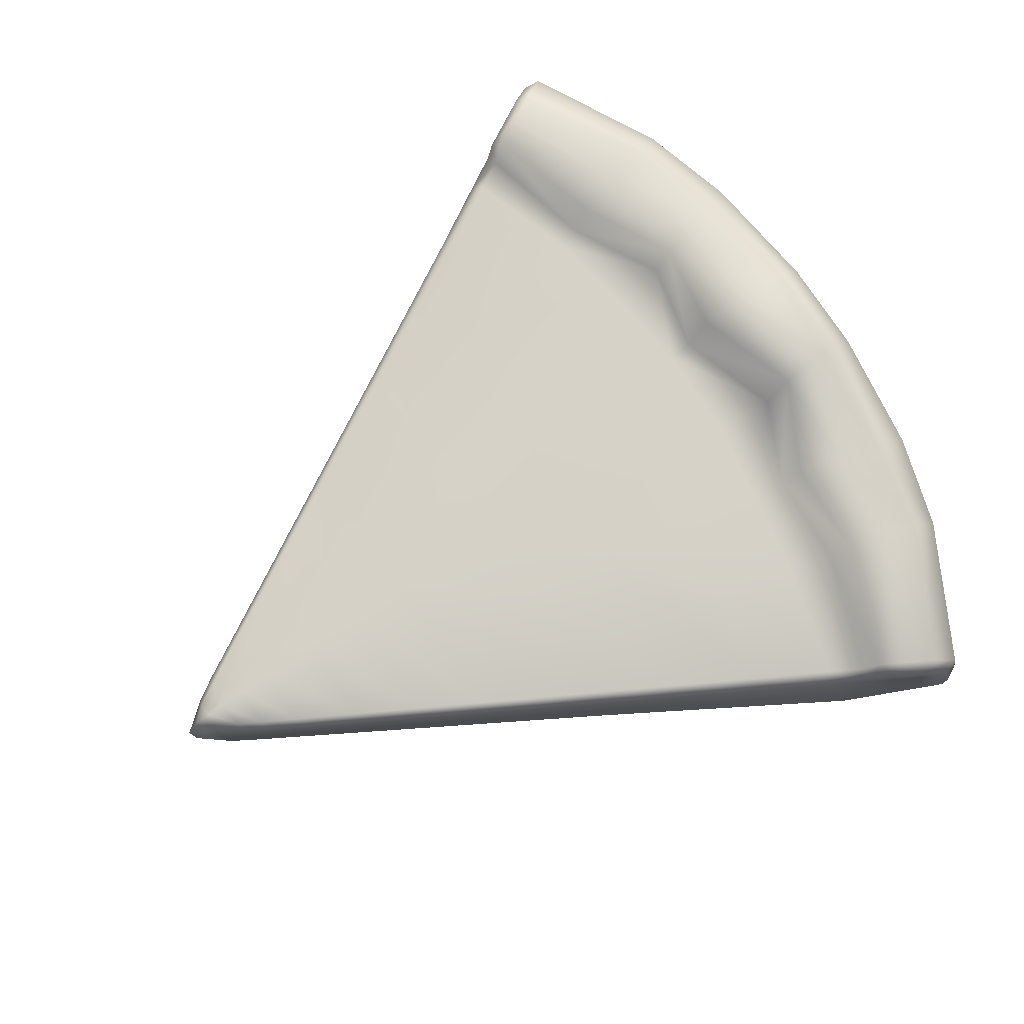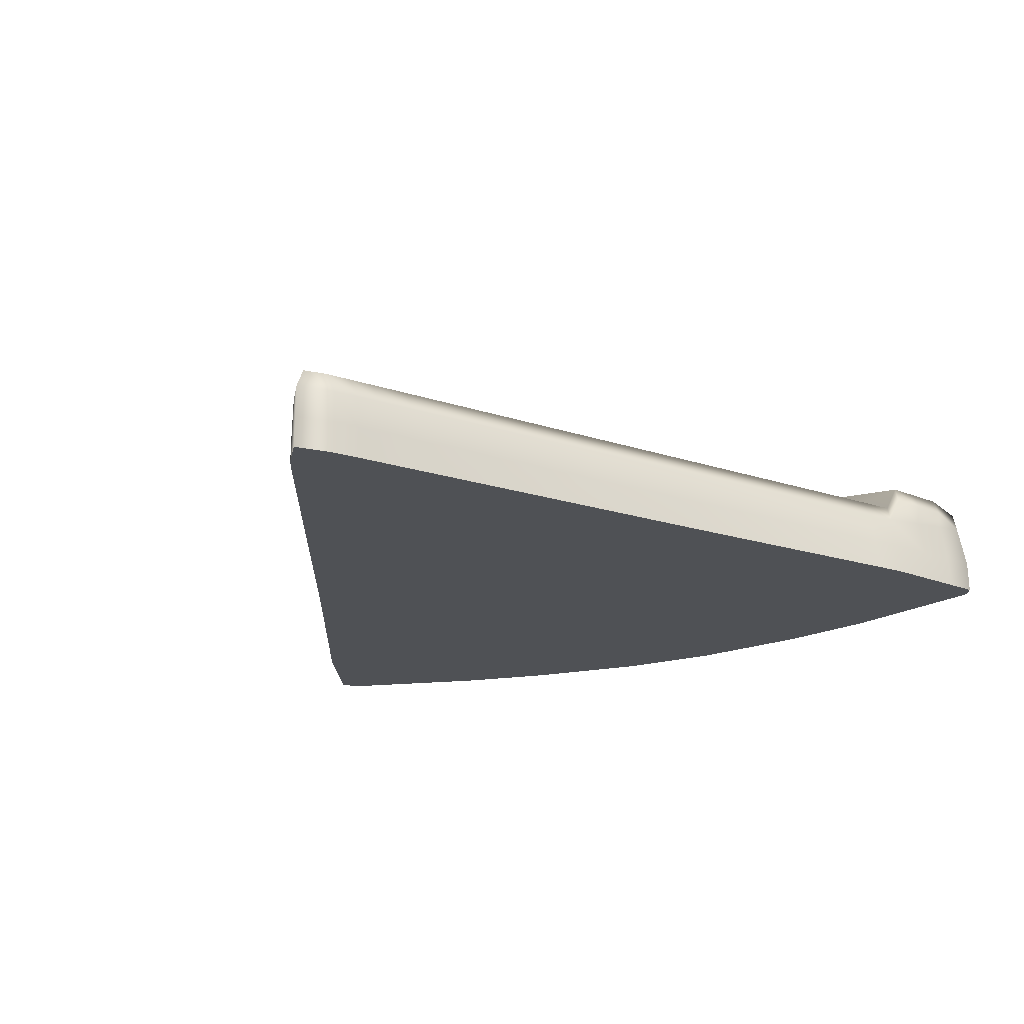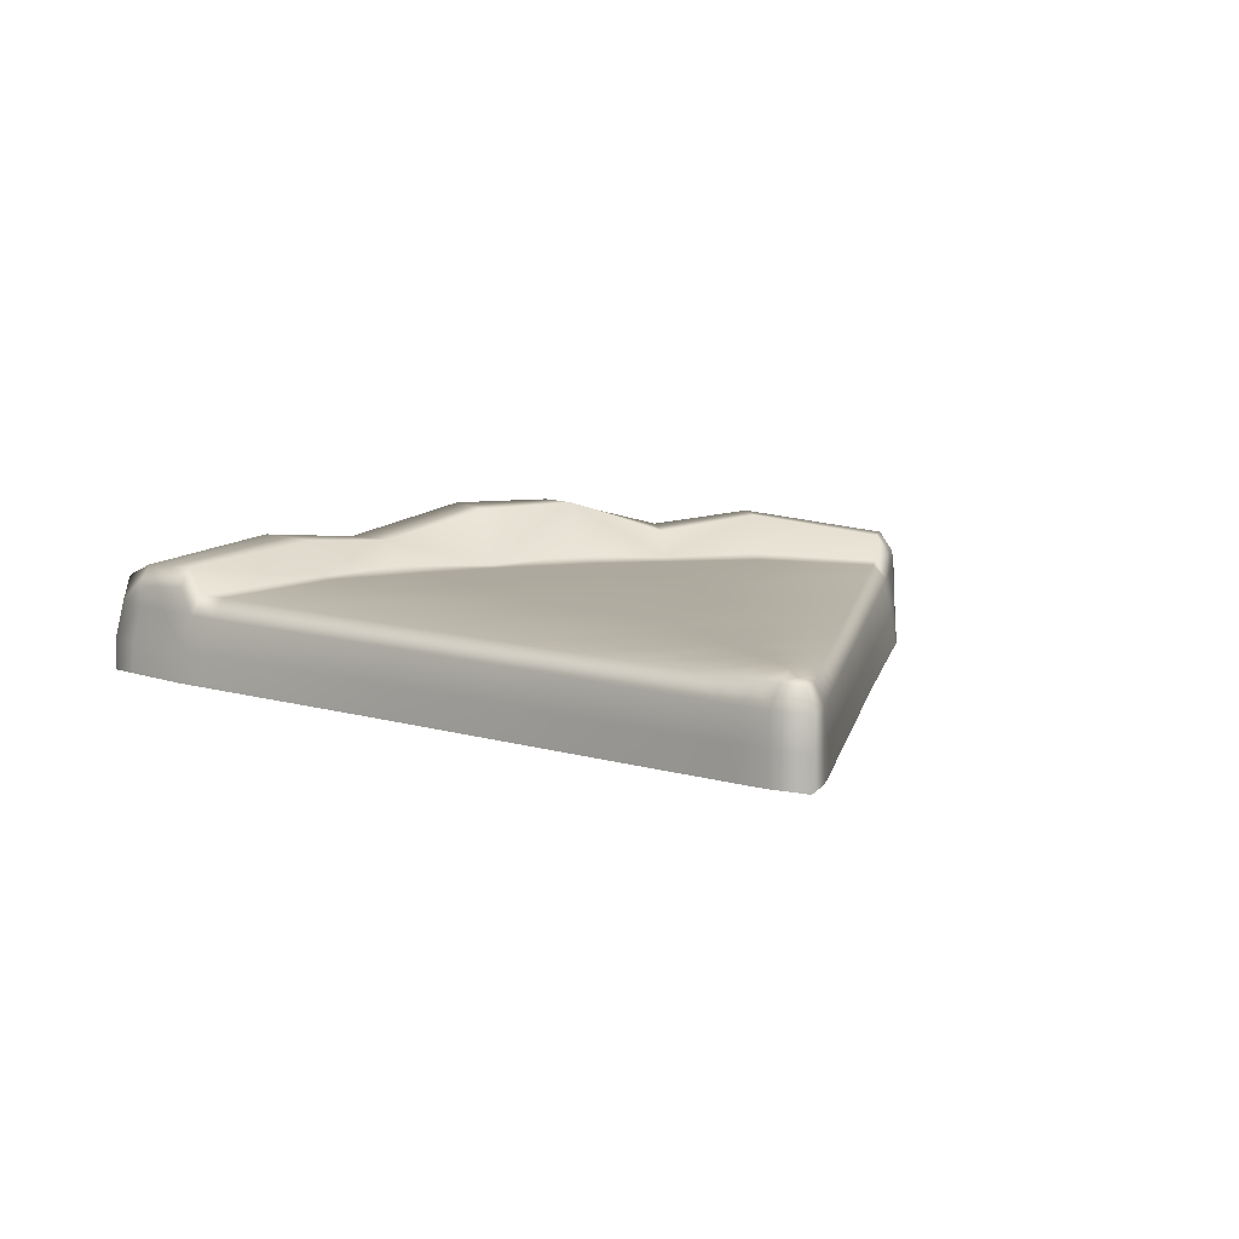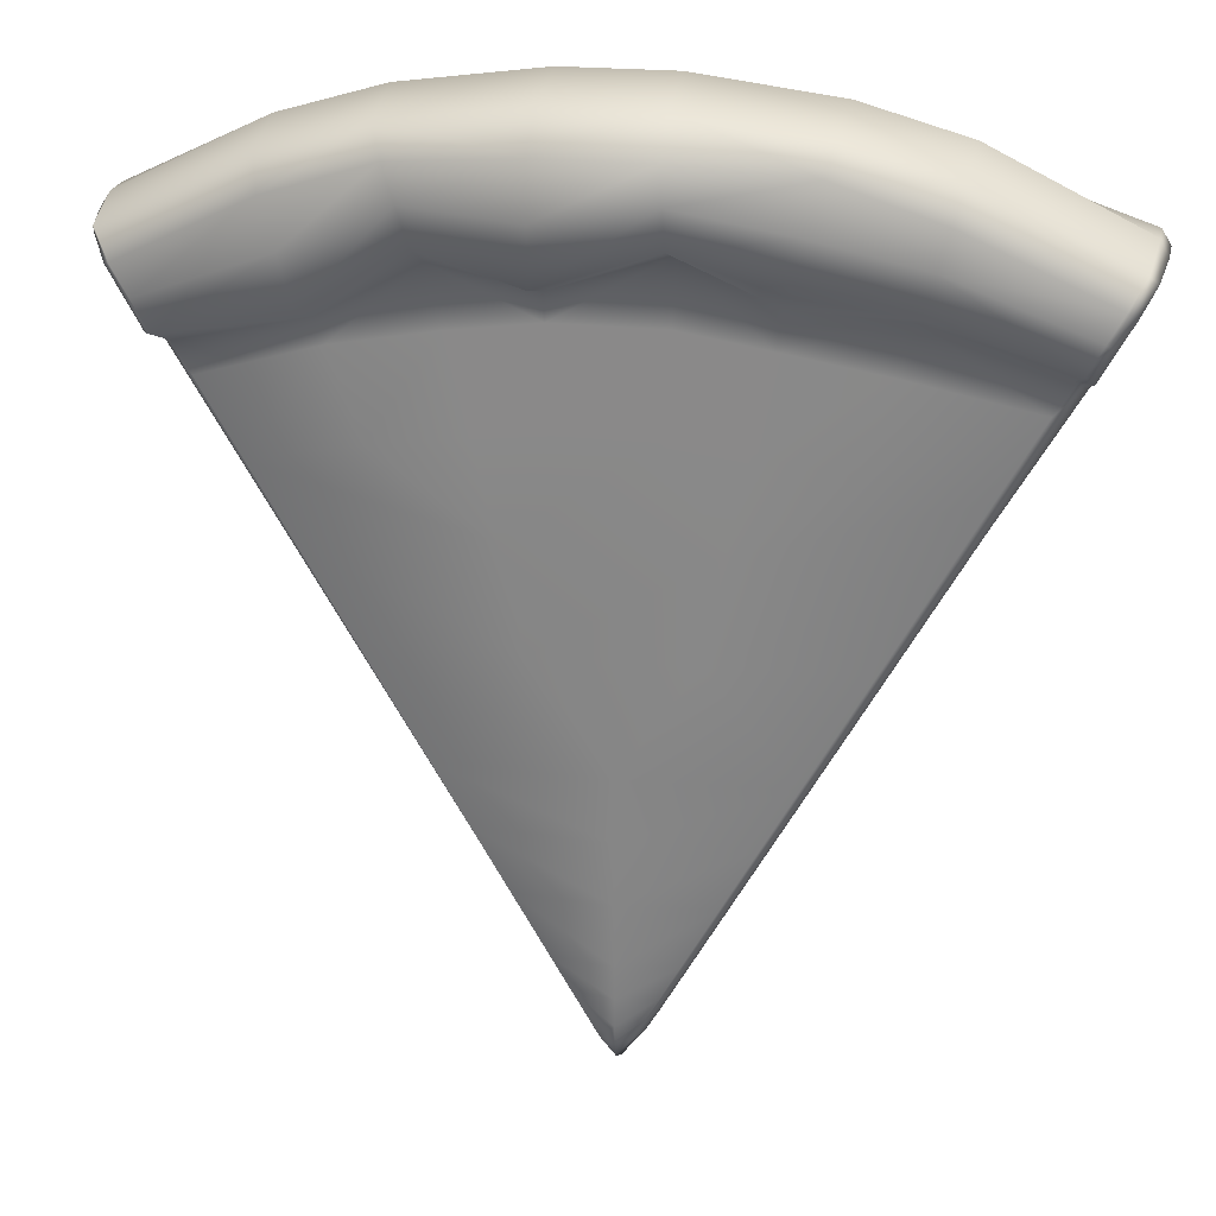
<metadata>
{"format":"obj","ext":"obj","renderer":"f3d","projection":"perspective","resolution":1024,"background":"white","views":[{"elev":78.4,"azim":-123.4,"up":"+Y"},{"elev":-19.9,"azim":-150.5,"up":"+Y"},{"elev":9.0,"azim":161.2,"up":"+Y"},{"elev":24.7,"azim":-169.4,"up":"+Z"}]}
</metadata>
<code>
g ITEM_TMNTSlice_02a_MO
v -0.02703 -0.004686 0.04617
v -0.02646 -0.002661 0.04714
v -0.0265 -0.004686 0.04705
v -0.02697 -0.002661 0.04619
v -0.02624 -0.004686 0.04435
v -0.02657 -8.355e-05 0.04563
v -0.02607 0.001299 0.04649
v -0.02612 -0.002661 0.04443
v -0.02511 -0.002661 0.04234
v -0.02529 -0.004686 0.0422
v -0.02383 -0.002661 0.03966
v -0.02407 -0.004686 0.03945
v -0.0232 -0.004686 0.03793
v -0.02293 -0.002661 0.03807
v -0.02067 -0.004686 0.03355
v -0.02043 -0.002661 0.03364
v -0.01815 -0.004686 0.02916
v -0.02253 -0.0005369 0.03828
v -0.02346 -0.0005322 0.03999
v -0.02473 -0.0003484 0.0423
v -0.02573 -0.0002045 0.04411
v -0.02576 0.0008815 0.04421
v -0.01794 -0.002661 0.02921
v -0.01524 -0.004686 0.02409
v -0.02007 -0.0005492 0.03378
v -0.01506 -0.002661 0.02409
v -0.01113 -0.002661 0.01705
v -0.01127 -0.004686 0.01705
v -0.009075 -0.004686 0.01316
v -0.01761 -0.0005614 0.02928
v -0.01478 -0.0005755 0.02409
v -0.00896 -0.002661 0.01314
v -0.006908 -0.004686 0.009313
v -0.006825 -0.002661 0.009308
v -0.00473 -0.004686 0.00545
v -0.004674 -0.002661 0.005444
v -0.003541 -0.004686 0.003341
v -0.003503 -0.002661 0.003342
v -0.002786 -0.004686 0.002001
v -0.002748 -0.002661 0.001985
v -0.001947 -0.004686 0.0005678
v -0.003444 -0.0006321 0.003342
v -0.004587 -0.0006264 0.005435
v -0.006698 -0.0006159 0.0093
v -0.008783 -0.0006055 0.01312
v -0.001922 -0.002661 0.0005673
v -0.000419 -0.004686 -0.001378
v -0.0004312 -0.002661 -0.001378
v -0.001885 -0.0006399 0.0005665
v -0.0004499 -0.0006452 -0.001378
v -0.0003763 0.0006445 -0.0006282
v -0.00269 -0.0006359 0.001961
v -0.00129 0.0006465 0.0005546
v -0.002046 0.0006482 0.001957
v -0.01093 -0.0005947 0.01704
v -0.0003643 0.0009296 0.000536
v -0.002795 0.0006499 0.003347
v -0.0003767 0.00118 0.001617
v 0.0005513 0.0006463 0.0005177
v -0.003956 0.0006525 0.005502
v -0.006031 0.0006572 0.009352
v -0.008154 0.0006619 0.01329
v 0.001094 -0.0006416 0.0005068
v -0.0004499 -0.0006452 -0.001378
v -0.0003669 0.00118 0.003368
v -0.0003551 0.00118 0.005448
v 0.001314 0.0006478 0.001866
v 0.002176 0.0006496 0.003389
v -0.01019 0.0006665 0.01706
v -0.0003335 0.00118 0.009282
v 0.003318 0.0006518 0.005408
v 0.002037 -0.0006379 0.001994
v -0.01397 0.000675 0.02409
v -0.01687 0.0006814 0.02946
v -0.000312 0.00118 0.01311
v 0.005475 0.000656 0.00922
v 0.00284 -0.0006347 0.003394
v -0.004893 0.00118 0.024
v -0.006128 0.00118 0.03029
v -0.01939 0.0006872 0.03414
v -0.0002902 0.00118 0.01696
v -0.02192 0.0006929 0.03883
v 0.003994 -0.0006302 0.005407
v 0.00437 0.00118 0.02391
v 0.005819 0.00118 0.03025
v -0.01257 0.00118 0.03525
v 0.009796 0.0006646 0.01686
v 0.01373 0.0006724 0.02381
v 0.01669 0.0006782 0.02905
v 0.007669 0.0006604 0.0131
v 0.00618 -0.0006217 0.009219
v 0.008416 -0.000613 0.01312
v -0.007223 0.00118 0.03589
v -0.002776 0.00118 0.03643
v -0.01432 0.00118 0.04051
v -0.008318 0.00118 0.04148
v -0.01529 0.00118 0.0434
v -0.02299 0.0006952 0.04082
v -0.0239 0.001085 0.0408
v -0.02341 0.002312 0.0416
v -0.02483 0.0009834 0.0425
v -0.02429 0.002207 0.04322
v -0.02516 0.002102 0.04485
v -0.01618 0.003572 0.04672
v -0.01558 0.003679 0.04446
v -0.00875 0.00118 0.04369
v -0.009067 0.002795 0.04486
v -0.01729 0.001813 0.05078
v -0.01679 0.003466 0.04898
v -0.00985 0.002688 0.04778
v -0.003404 0.004686 0.04736
v -0.003417 0.00118 0.04618
v -0.01063 0.002582 0.05069
v -0.0175 -0.002661 0.05153
v -0.02646 -0.002661 0.04714
v -0.003162 0.00118 0.04231
v 0.002794 0.00118 0.03639
v 0.003172 0.00118 0.04226
v 0.003276 0.00118 0.04388
v -0.003219 0.004579 0.04949
v -0.01113 0.001816 0.0525
v -0.01716 -0.004686 0.05018
v -0.0265 -0.004686 0.04705
v -0.01134 -0.002661 0.05324
v -0.01093 -0.004686 0.05159
v -0.003006 -0.002661 0.05425
v -0.003036 -0.004686 0.05255
v -0.003014 0.001816 0.05348
v 0.003382 -0.002661 0.05419
v 0.003353 -0.004686 0.05245
v 0.003374 0.001816 0.05341
v 0.0117 -0.002661 0.05301
v 0.01122 -0.004686 0.05124
v -0.003033 0.004473 0.05162
v 0.003355 0.004473 0.05155
v 0.003322 0.004579 0.04831
v 0.01781 -0.002661 0.05116
v 0.01743 -0.004686 0.04972
v 0.0268 -0.004686 0.04652
v 0.02673 -0.002661 0.04663
v 0.01759 0.001813 0.05042
v 0.02631 0.001272 0.04599
v 0.01147 0.001816 0.05226
v 0.01706 0.003187 0.04862
v 0.01095 0.002582 0.05047
v 0.01026 0.002688 0.04834
v 0.01623 0.003294 0.04578
v 0.009574 0.002795 0.0462
v 0.0154 0.0034 0.04293
v 0.003288 0.004686 0.04506
v 0.009234 0.00118 0.04505
v 0.01508 0.00118 0.04183
v 0.02332 0.002307 0.04077
v 0.02434 0.002202 0.04256
v 0.02535 0.002098 0.04435
v 0.00842 0.00118 0.04152
v 0.01455 0.00118 0.04037
v 0.007119 0.00118 0.03588
v 0.01266 0.00118 0.0351
v 0.01925 0.0006832 0.03357
v 0.0218 0.0006883 0.03808
v 0.02004 -0.0005677 0.03338
v 0.02284 0.0006903 0.03992
v 0.0175 -0.0005776 0.02896
v 0.02258 -0.0005578 0.03781
v 0.02403 0.001063 0.04035
v 0.02355 -0.000554 0.03952
v 0.02504 0.0009606 0.04211
v 0.01454 -0.0005891 0.02381
v 0.01056 -0.0006046 0.01685
v 0.0231 -0.002661 0.03781
v 0.02411 -0.002661 0.03951
v 0.02493 -0.0004435 0.04185
v 0.02605 0.000858 0.04387
v 0.02048 -0.002661 0.03338
v 0.01786 -0.002661 0.02895
v 0.01482 -0.002661 0.0238
v 0.01076 -0.002661 0.01685
v 0.02691 -0.0002841 0.04522
v 0.02736 -0.002661 0.04566
v 0.02673 -0.002661 0.04663
v 0.0268 -0.004686 0.04652
v 0.02743 -0.004686 0.04557
v 0.02663 -0.004686 0.04393
v 0.026 -0.0003569 0.04368
v 0.02649 -0.002661 0.044
v 0.02568 -0.004686 0.04199
v 0.02544 -0.002661 0.04203
v 0.02447 -0.004686 0.03951
v 0.02344 -0.004686 0.0378
v 0.02077 -0.004686 0.03338
v 0.0181 -0.004686 0.02895
v 0.015 -0.004686 0.0238
v 0.01089 -0.004686 0.01685
v 0.008685 -0.004686 0.01311
v 0.008579 -0.002661 0.01311
v 0.006382 -0.004686 0.009216
v 0.006302 -0.002661 0.009217
v 0.004129 -0.004686 0.005404
v 0.004076 -0.002661 0.005405
v 0.002941 -0.004686 0.003395
v 0.002901 -0.002661 0.003395
v 0.002088 -0.002661 0.002002
v 0.00212 -0.004686 0.002007
v 0.001186 -0.004686 0.000505
v 0.00115 -0.002661 0.0005057
v -0.000419 -0.004686 -0.001378
v -0.0004312 -0.002661 -0.001378
v -0.02703 -0.004686 0.04617
v -0.02555 -0.004686 0.04526
v -0.02624 -0.004686 0.04435
v -0.0265 -0.004686 0.04705
v -0.02529 -0.004686 0.0422
v -0.02476 -0.004686 0.04607
v -0.01716 -0.004686 0.05018
v -0.01656 -0.004686 0.04808
v -0.01093 -0.004686 0.05159
v -0.02411 -0.004686 0.04262
v -0.02407 -0.004686 0.03945
v -0.01583 -0.004686 0.04557
v -0.0104 -0.004686 0.04937
v -0.003036 -0.004686 0.05255
v -0.002975 -0.004686 0.0502
v 0.003353 -0.004686 0.05245
v -0.009777 -0.004686 0.04672
v -0.01491 -0.004686 0.04238
v -0.02263 -0.004686 0.03991
v 0.003262 -0.004686 0.05009
v 0.01122 -0.004686 0.05124
v -0.002903 -0.004686 0.04742
v -0.02176 -0.004686 0.03831
v -0.0232 -0.004686 0.03793
v -0.02067 -0.004686 0.03355
v -0.008978 -0.004686 0.04335
v -0.01419 -0.004686 0.0403
v -0.007359 -0.004686 0.0356
v -0.01677 -0.004686 0.03376
v -0.01815 -0.004686 0.02916
v 0.01065 -0.004686 0.04899
v 0.01743 -0.004686 0.04972
v 0.003153 -0.004686 0.04728
v -0.01258 -0.004686 0.02927
v -0.01524 -0.004686 0.02409
v -0.008498 -0.004686 0.04105
v -0.002811 -0.004686 0.04385
v -0.002609 -0.004686 0.04143
v 0.003015 -0.004686 0.0437
v 0.00996 -0.004686 0.04631
v -0.00622 -0.004686 0.03014
v 0.007448 -0.004686 0.0353
v 0.002806 -0.004686 0.0413
v 0.008602 -0.004686 0.04065
v 0.01677 -0.004686 0.04759
v 0.009084 -0.004686 0.04288
v 0.02461 -0.004686 0.04525
v 0.0268 -0.004686 0.04652
v 0.01599 -0.004686 0.04506
v 0.02519 -0.004686 0.04427
v 0.02743 -0.004686 0.04557
v 0.02663 -0.004686 0.04393
v 0.02568 -0.004686 0.04199
v 0.0246 -0.004686 0.04233
v 0.02447 -0.004686 0.03951
v 0.01498 -0.004686 0.04183
v 0.02315 -0.004686 0.03983
v 0.02344 -0.004686 0.0378
v 0.02214 -0.004686 0.03809
v 0.02077 -0.004686 0.03338
v 0.01424 -0.004686 0.03981
v 0.017 -0.004686 0.03356
v 0.0181 -0.004686 0.02895
v 0.006292 -0.004686 0.02995
v 0.01265 -0.004686 0.02905
v 0.015 -0.004686 0.0238
v 0.007613 -0.004686 0.02381
v 0.01089 -0.004686 0.01685
v -0.0001005 -0.004686 0.01696
v 0.008685 -0.004686 0.01311
v 1.462e-05 -0.004686 0.02395
v -0.007753 -0.004686 0.02408
v -0.01127 -0.004686 0.01705
v -0.0001635 -0.004686 0.01314
v 0.006382 -0.004686 0.009216
v -0.009075 -0.004686 0.01316
v -0.000227 -0.004686 0.009283
v 0.004129 -0.004686 0.005404
v -0.006908 -0.004686 0.009313
v -0.0002901 -0.004686 0.005449
v 0.002941 -0.004686 0.003395
v -0.00473 -0.004686 0.00545
v -0.0003243 -0.004686 0.003368
v -0.003541 -0.004686 0.003341
v 0.00212 -0.004686 0.002007
v -0.0003532 -0.004686 0.001617
v -0.002786 -0.004686 0.002001
v -0.001947 -0.004686 0.0005678
v -0.0003769 -0.004686 0.0005363
v 0.001186 -0.004686 0.000505
v -0.000419 -0.004686 -0.001378
g ITEM_TMNTSlice_02a_MO_0
f 3 2 1
f 2 4 1
f 5 1 4
f 6 4 2
f 7 6 2
f 8 5 4
f 8 4 6
f 8 9 5
f 9 10 5
f 9 11 10
f 11 12 10
f 13 12 11
f 14 13 11
f 13 14 15
f 14 16 15
f 15 16 17
f 14 11 18
f 14 18 16
f 19 11 9
f 11 19 18
f 20 9 8
f 20 19 9
f 21 8 6
f 21 20 8
f 21 6 22
f 20 21 22
f 22 6 7
f 16 23 17
f 17 23 24
f 18 25 16
f 16 25 23
f 23 26 24
f 24 26 27
f 28 24 27
f 29 28 27
f 23 30 26
f 25 30 23
f 27 26 31
f 30 31 26
f 32 29 27
f 33 29 32
f 34 33 32
f 35 33 34
f 36 35 34
f 37 35 36
f 38 37 36
f 37 38 39
f 38 40 39
f 41 39 40
f 38 36 42
f 38 42 40
f 36 34 43
f 36 43 42
f 34 32 44
f 34 44 43
f 32 27 45
f 32 45 44
f 46 41 40
f 41 46 47
f 46 48 47
f 46 49 48
f 46 40 49
f 49 50 48
f 50 49 51
f 40 52 49
f 42 52 40
f 53 49 52
f 49 53 51
f 54 52 42
f 54 53 52
f 27 55 45
f 55 27 31
f 51 53 56
f 56 53 54
f 57 54 42
f 57 42 43
f 58 56 54
f 58 54 57
f 51 56 59
f 59 56 58
f 60 57 43
f 60 43 44
f 61 44 45
f 61 60 44
f 62 45 55
f 62 61 45
f 59 63 51
f 63 64 51
f 65 57 60
f 65 58 57
f 66 60 61
f 66 65 60
f 67 59 58
f 63 59 67
f 58 65 68
f 67 58 68
f 69 62 55
f 55 31 69
f 70 61 62
f 70 66 61
f 65 66 71
f 68 65 71
f 72 67 68
f 72 63 67
f 31 73 69
f 73 31 30
f 74 73 30
f 74 30 25
f 75 62 69
f 75 70 62
f 66 70 76
f 71 66 76
f 77 68 71
f 77 72 68
f 69 73 78
f 73 74 78
f 74 79 78
f 80 74 25
f 74 80 79
f 80 25 18
f 81 69 78
f 81 75 69
f 82 80 18
f 18 19 82
f 83 77 71
f 83 71 76
f 78 79 84
f 78 84 81
f 79 85 84
f 80 82 86
f 80 86 79
f 75 81 87
f 81 84 88
f 87 81 88
f 84 85 89
f 88 84 89
f 90 75 87
f 70 75 90
f 76 70 90
f 91 76 90
f 91 83 76
f 92 90 87
f 92 91 90
f 93 79 86
f 79 94 85
f 93 94 79
f 93 86 95
f 82 95 86
f 96 93 95
f 94 93 96
f 97 95 82
f 96 95 97
f 98 97 82
f 19 98 82
f 19 99 98
f 99 19 20
f 99 100 98
f 97 98 100
f 101 99 20
f 100 99 101
f 101 20 22
f 102 101 22
f 102 100 101
f 103 102 22
f 103 22 7
f 100 102 104
f 104 102 103
f 105 97 100
f 105 100 104
f 97 105 106
f 106 96 97
f 107 105 104
f 105 107 106
f 7 108 103
f 109 104 103
f 108 109 103
f 110 107 104
f 110 104 109
f 106 107 111
f 111 107 110
f 96 106 112
f 112 106 111
f 113 110 109
f 113 109 108
f 114 108 7
f 115 114 7
f 116 96 112
f 116 94 96
f 117 94 116
f 94 117 85
f 118 116 112
f 118 117 116
f 112 111 119
f 119 118 112
f 120 111 110
f 120 110 113
f 108 114 121
f 121 113 108
f 114 115 122
f 115 123 122
f 124 114 122
f 114 124 121
f 125 124 122
f 124 125 126
f 124 126 121
f 125 127 126
f 121 128 113
f 126 128 121
f 129 126 127
f 130 129 127
f 126 129 131
f 128 126 131
f 129 130 132
f 129 132 131
f 130 133 132
f 128 134 113
f 134 120 113
f 128 131 135
f 134 128 135
f 136 120 134
f 135 136 134
f 137 132 133
f 138 137 133
f 137 138 139
f 140 137 139
f 141 137 140
f 132 137 141
f 142 141 140
f 132 143 131
f 143 132 141
f 131 143 135
f 143 141 144
f 144 141 142
f 143 145 135
f 145 143 144
f 145 146 135
f 146 136 135
f 144 147 145
f 147 146 145
f 146 148 136
f 147 149 146
f 149 148 146
f 148 150 136
f 136 150 120
f 150 111 120
f 111 150 119
f 119 150 148
f 151 119 148
f 118 119 151
f 148 149 152
f 151 148 152
f 149 147 153
f 149 153 152
f 147 144 154
f 147 154 153
f 144 155 154
f 155 144 142
f 156 118 151
f 152 157 151
f 157 156 151
f 156 158 118
f 158 117 118
f 117 158 85
f 159 158 156
f 159 85 158
f 157 159 156
f 85 159 160
f 160 159 157
f 89 85 160
f 161 157 152
f 161 160 157
f 160 162 89
f 162 160 161
f 163 161 152
f 153 163 152
f 162 164 89
f 89 164 88
f 165 162 161
f 161 163 165
f 163 153 166
f 166 153 154
f 167 163 166
f 163 167 165
f 168 166 154
f 167 166 168
f 168 154 155
f 164 169 88
f 87 88 169
f 170 87 169
f 170 92 87
f 165 171 162
f 165 167 172
f 171 165 172
f 173 167 168
f 172 167 173
f 174 168 155
f 173 168 174
f 162 175 164
f 171 175 162
f 164 176 169
f 175 176 164
f 170 169 177
f 176 177 169
f 92 170 178
f 178 170 177
f 179 174 155
f 142 179 155
f 180 179 142
f 181 180 142
f 180 181 182
f 183 180 182
f 183 184 180
f 185 174 179
f 185 179 180
f 185 173 174
f 184 186 180
f 186 185 180
f 184 187 186
f 188 173 185
f 186 188 185
f 187 188 186
f 187 189 188
f 188 172 173
f 189 172 188
f 172 189 190
f 171 172 190
f 190 191 171
f 191 175 171
f 191 192 175
f 192 176 175
f 192 193 176
f 193 177 176
f 178 177 193
f 194 178 193
f 178 194 195
f 196 178 195
f 196 92 178
f 196 195 197
f 91 92 196
f 198 196 197
f 198 91 196
f 198 197 199
f 83 91 198
f 200 198 199
f 200 83 198
f 77 83 200
f 200 199 201
f 202 77 200
f 202 200 201
f 77 202 72
f 202 201 203
f 202 203 72
f 201 204 203
f 63 72 203
f 203 204 205
f 206 63 203
f 206 203 205
f 63 206 64
f 205 207 206
f 206 208 64
f 207 208 206
f 211 210 209
f 212 209 210
f 210 211 213
f 214 212 210
f 215 212 214
f 216 215 214
f 216 214 210
f 217 215 216
f 218 210 213
f 218 213 219
f 220 216 210
f 218 220 210
f 221 217 216
f 221 216 220
f 222 217 221
f 223 222 221
f 224 222 223
f 225 221 220
f 223 221 225
f 226 220 218
f 225 220 226
f 227 218 219
f 227 226 218
f 228 224 223
f 229 224 228
f 230 223 225
f 228 223 230
f 227 219 231
f 219 232 231
f 231 232 233
f 234 225 226
f 230 225 234
f 226 227 235
f 227 231 235
f 226 235 234
f 236 235 231
f 237 231 233
f 237 236 231
f 237 233 238
f 239 229 228
f 240 229 239
f 241 228 230
f 239 228 241
f 242 237 238
f 242 238 243
f 235 244 234
f 235 236 244
f 245 230 234
f 241 230 245
f 244 246 234
f 246 245 234
f 244 236 246
f 247 241 245
f 245 246 247
f 248 239 241
f 248 241 247
f 249 236 237
f 242 249 237
f 250 236 249
f 251 246 236
f 246 251 247
f 250 251 236
f 251 252 247
f 251 250 252
f 253 239 248
f 253 240 239
f 254 248 247
f 252 254 247
f 240 253 255
f 256 240 255
f 257 253 248
f 257 248 254
f 255 253 257
f 256 255 258
f 258 255 257
f 259 256 258
f 259 258 260
f 261 260 258
f 262 261 258
f 262 258 257
f 263 261 262
f 264 257 254
f 254 252 264
f 262 257 264
f 265 263 262
f 265 262 264
f 263 265 266
f 265 267 266
f 265 264 267
f 268 266 267
f 252 269 264
f 264 269 267
f 252 250 269
f 267 269 250
f 270 268 267
f 270 267 250
f 271 268 270
f 270 250 272
f 272 250 249
f 273 271 270
f 273 270 272
f 271 273 274
f 273 275 274
f 273 272 275
f 274 275 276
f 275 277 276
f 276 277 278
f 279 272 249
f 272 279 275
f 275 279 277
f 279 249 242
f 280 279 242
f 277 279 280
f 280 242 243
f 280 243 277
f 243 281 277
f 277 282 278
f 277 281 282
f 278 282 283
f 281 284 282
f 282 285 283
f 282 284 285
f 283 285 286
f 284 287 285
f 285 288 286
f 285 287 288
f 286 288 289
f 287 290 288
f 288 291 289
f 288 290 291
f 290 292 291
f 289 291 293
f 291 292 294
f 291 294 293
f 292 295 294
f 294 295 296
f 293 294 297
f 297 294 296
f 298 293 297
f 299 297 296
f 299 298 297

</code>
